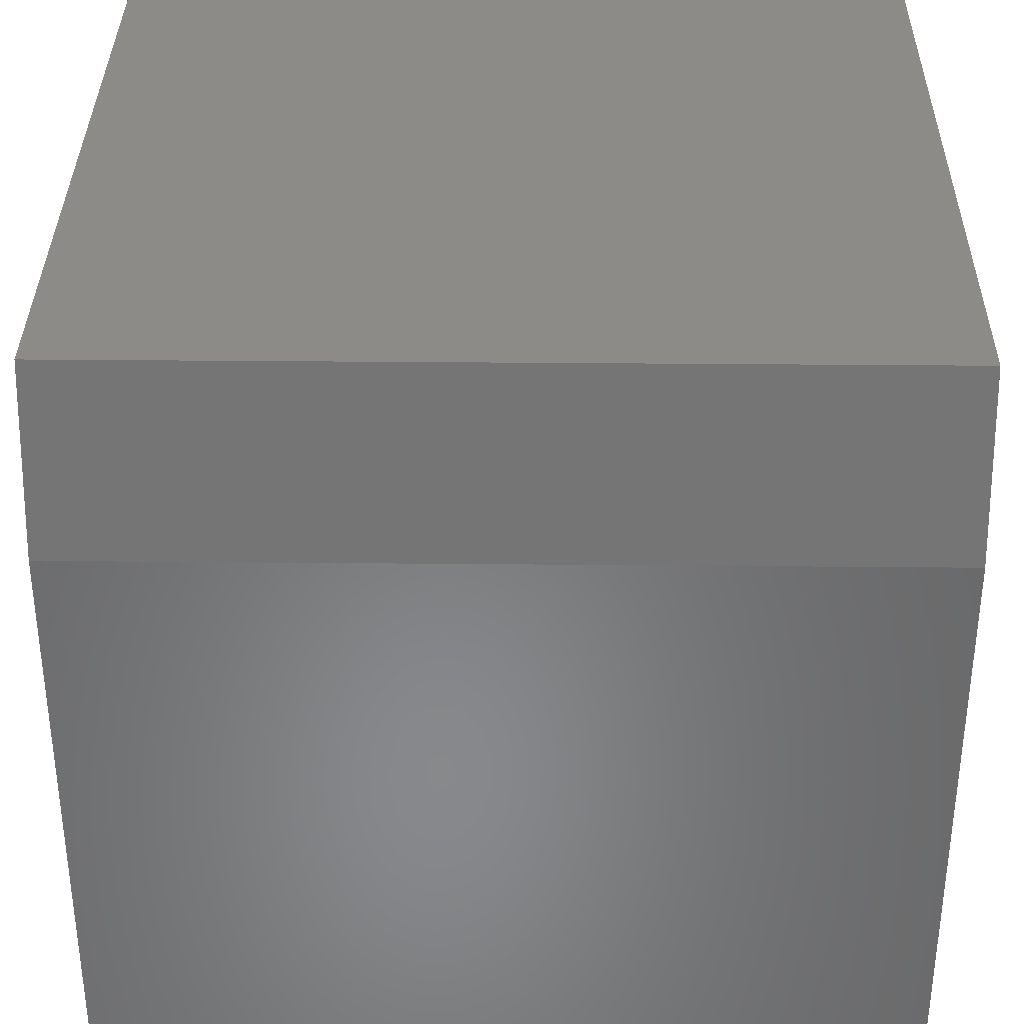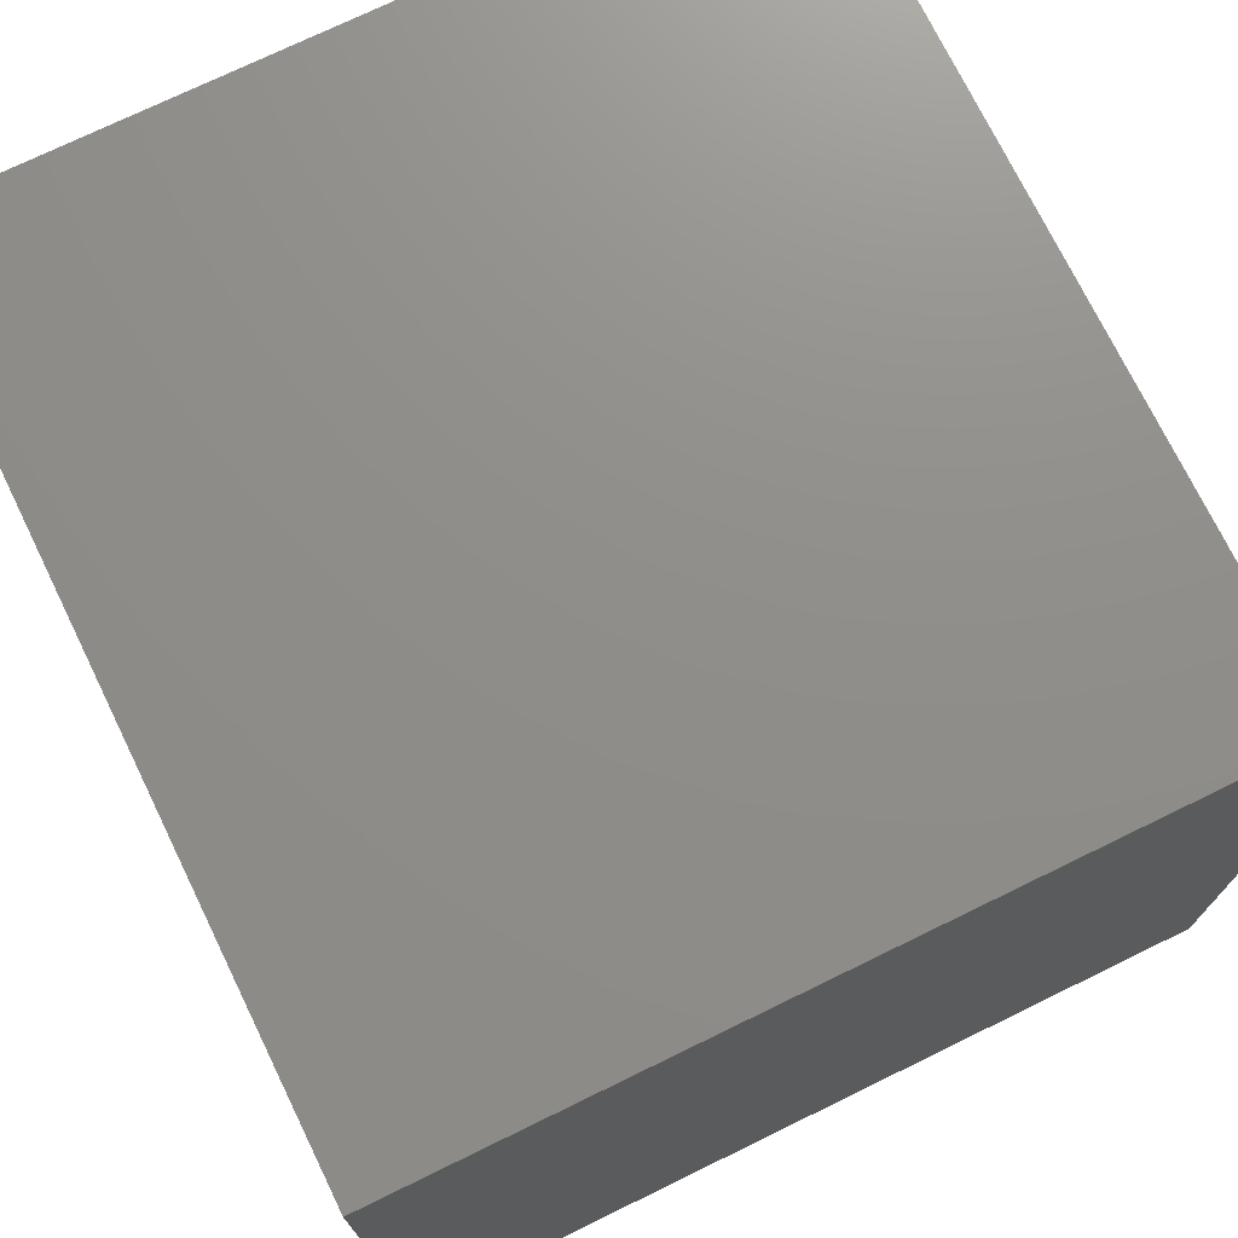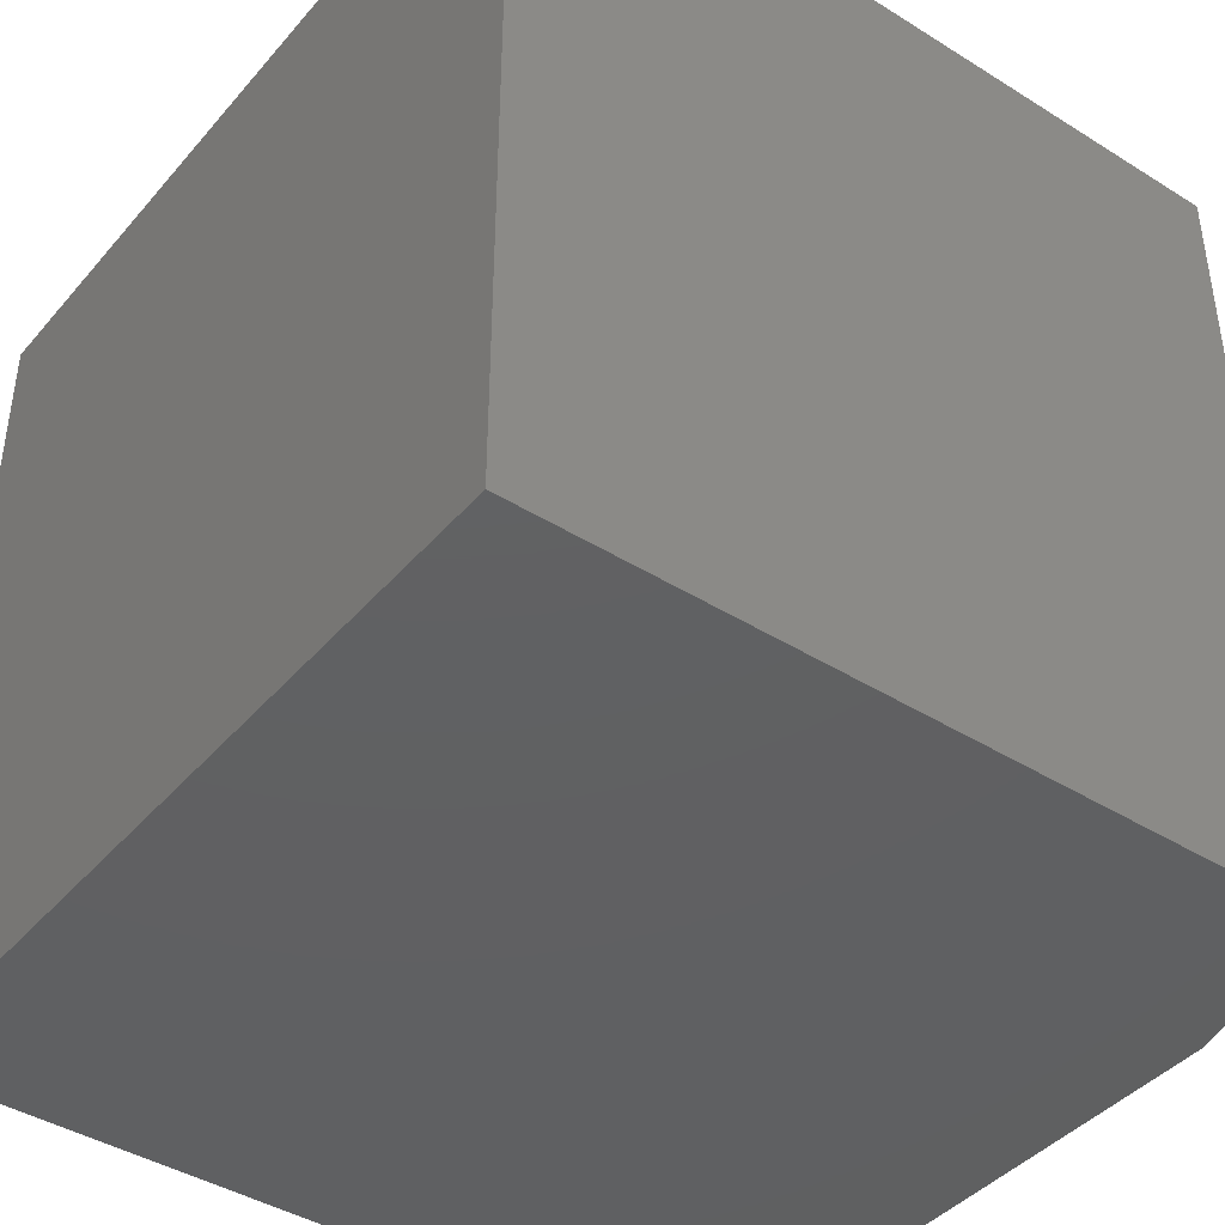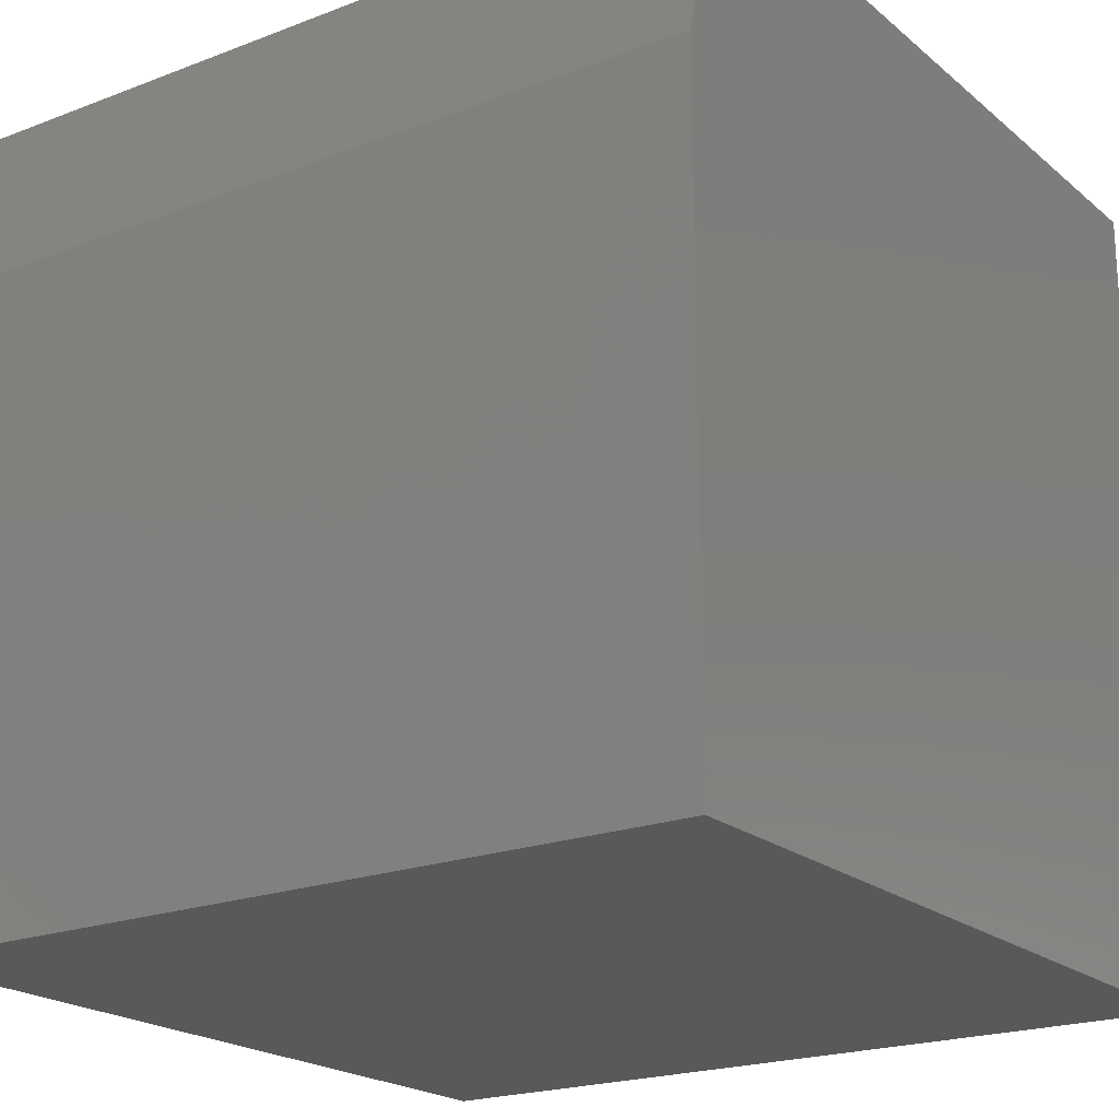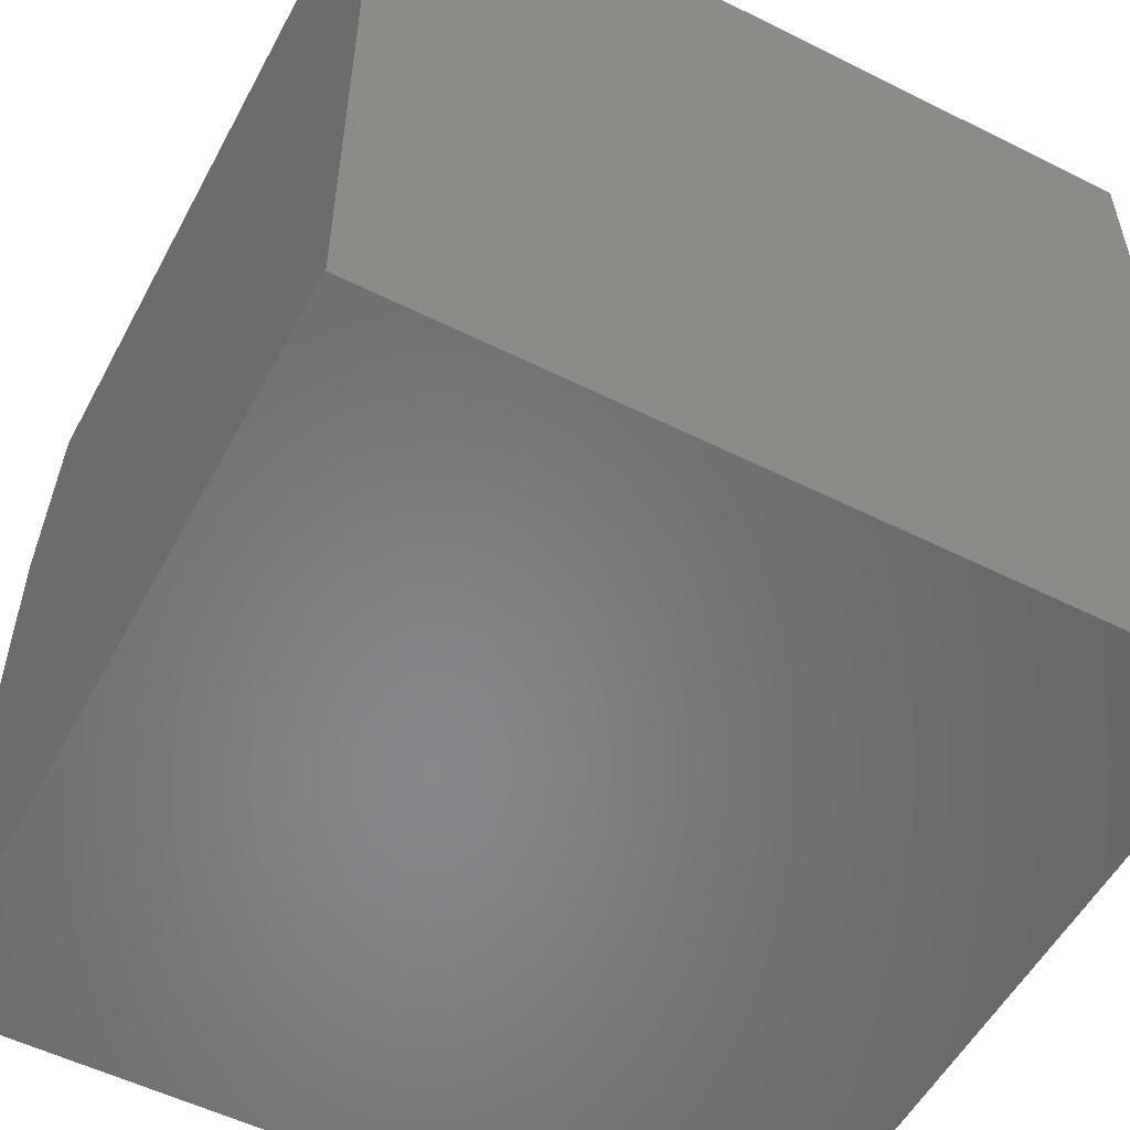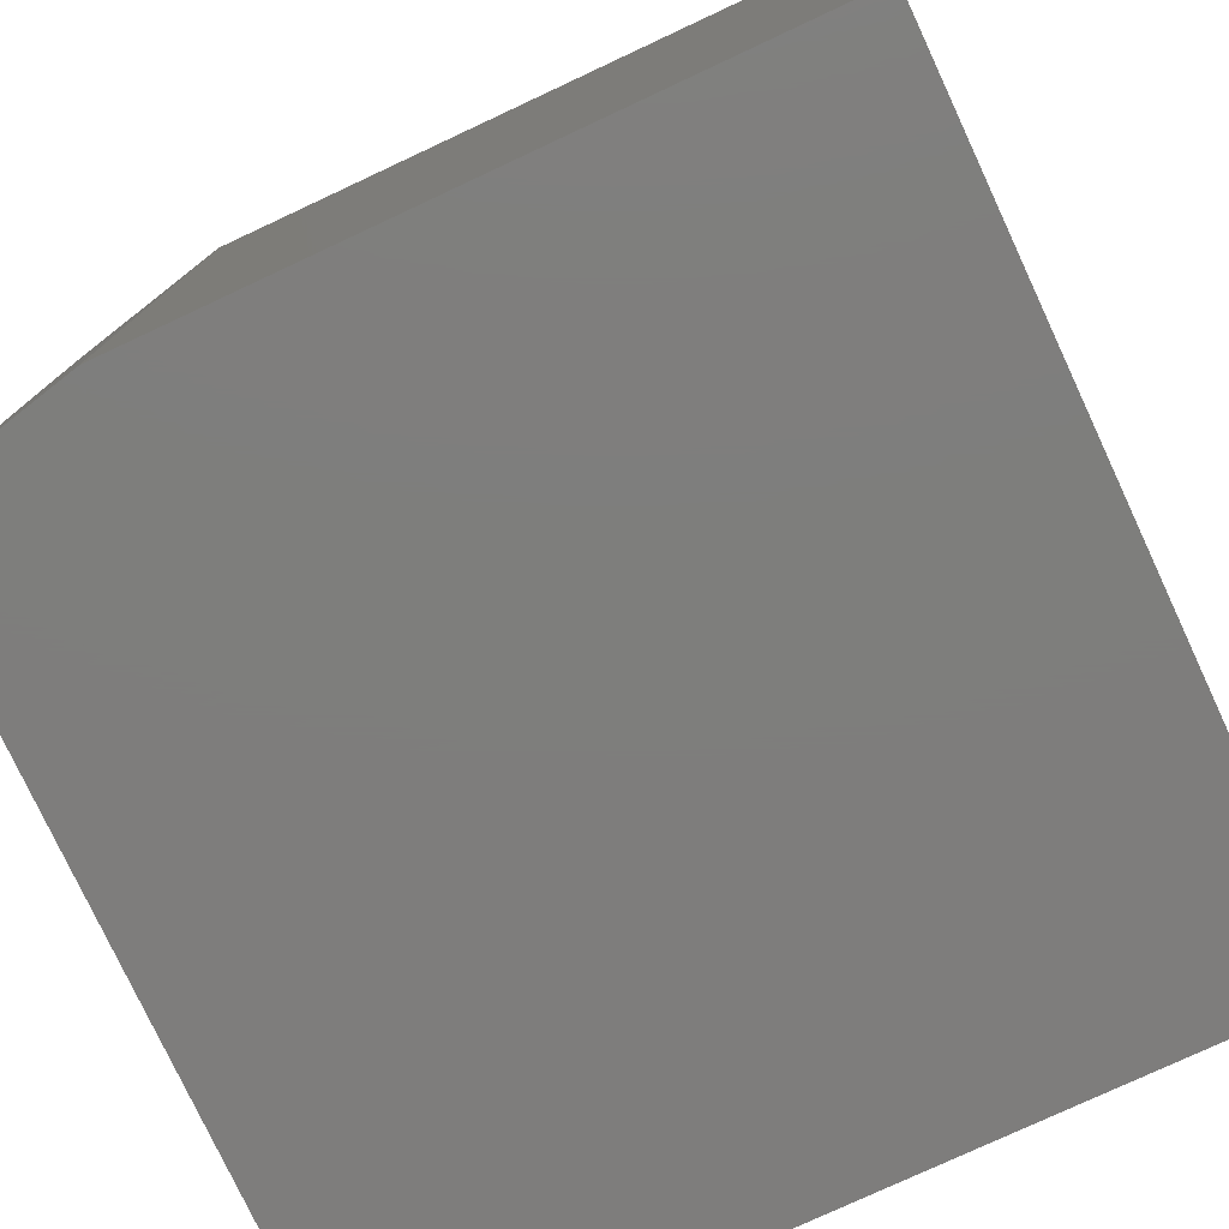
<metadata>
{"format":"stl","ext":"stl","renderer":"f3d","projection":"perspective","resolution":1024,"background":"white","views":[{"elev":35.0,"azim":90.7,"up":"+Z"},{"elev":73.5,"azim":-26.0,"up":"+Z"},{"elev":-42.0,"azim":-36.9,"up":"+Y"},{"elev":-20.7,"azim":124.7,"up":"+Z"},{"elev":-54.2,"azim":-117.9,"up":"+Z"},{"elev":-77.6,"azim":115.0,"up":"+Y"}]}
</metadata>
<code>
# stl→obj: 10 verts, 16 faces
v -0.2344 -0.4688 -0.2344
v 0.2344 -0.4688 -0.2344
v -0.2344 -0.4688 0.2344
v 0.2344 -0.4688 0.1328
v 0.2109 -0.4688 0.2344
v 0.2109 5.074e-17 0.2344
v 0.2344 4.64e-17 0.1328
v -0.2344 2.602e-17 0.2344
v 0.2344 2.602e-17 -0.2344
v -0.2344 0 -0.2344
f 1 2 3
f 3 2 4
f 3 4 5
f 6 7 8
f 8 7 9
f 8 9 10
f 6 8 5
f 5 8 3
f 9 7 2
f 2 7 4
f 4 7 5
f 5 7 6
f 8 10 3
f 3 10 1
f 10 9 1
f 1 9 2

</code>
